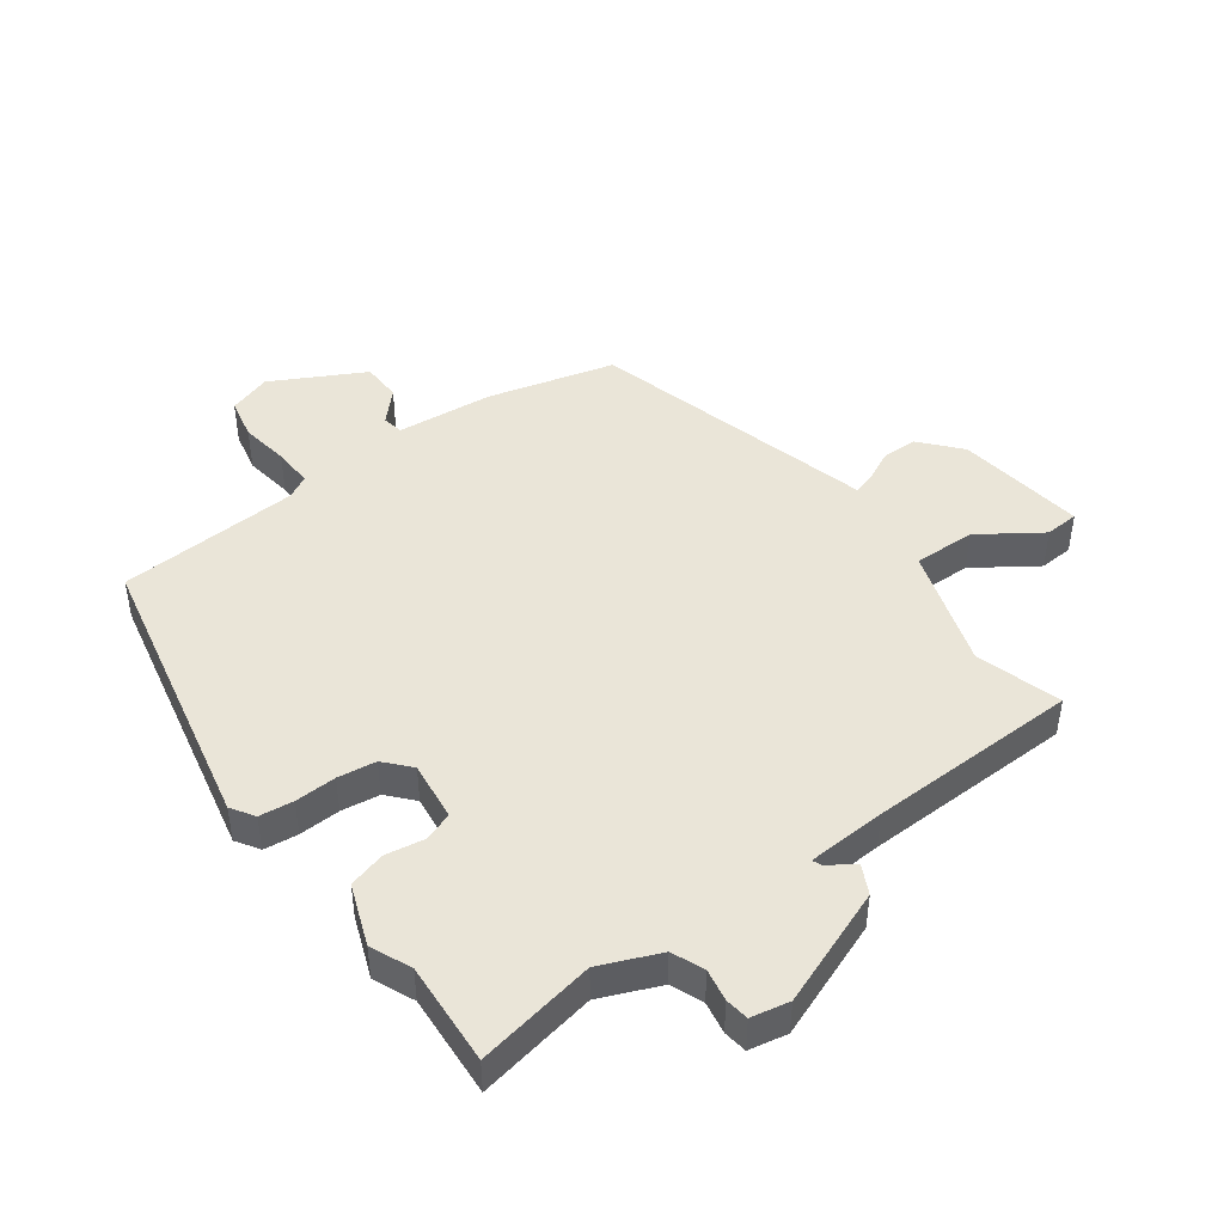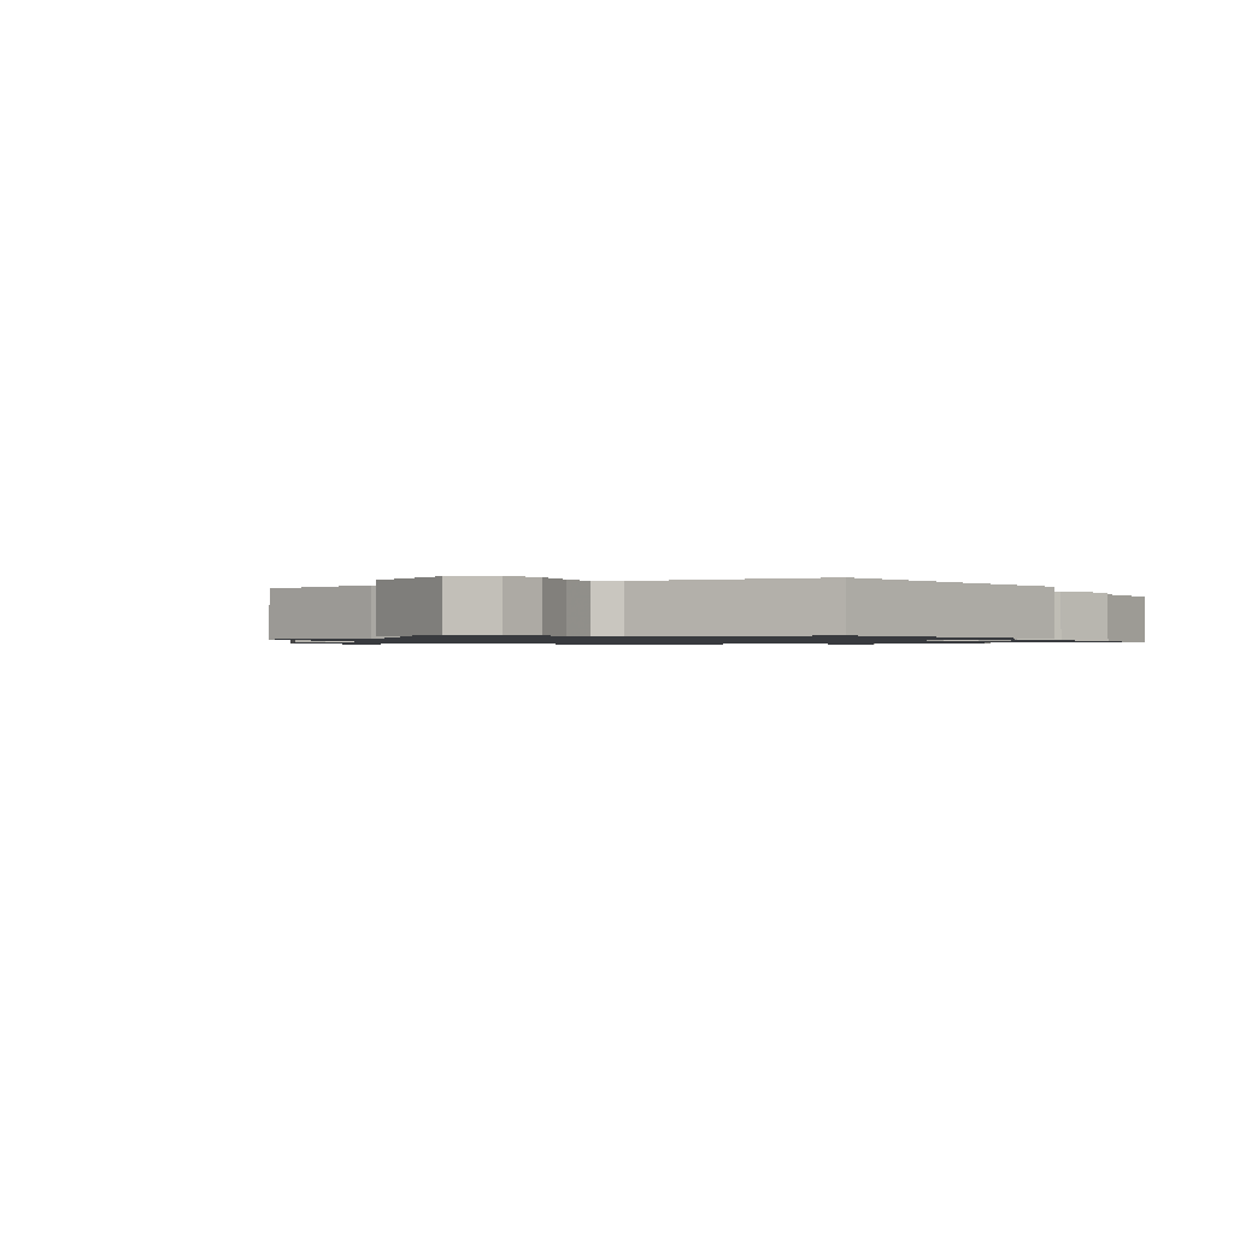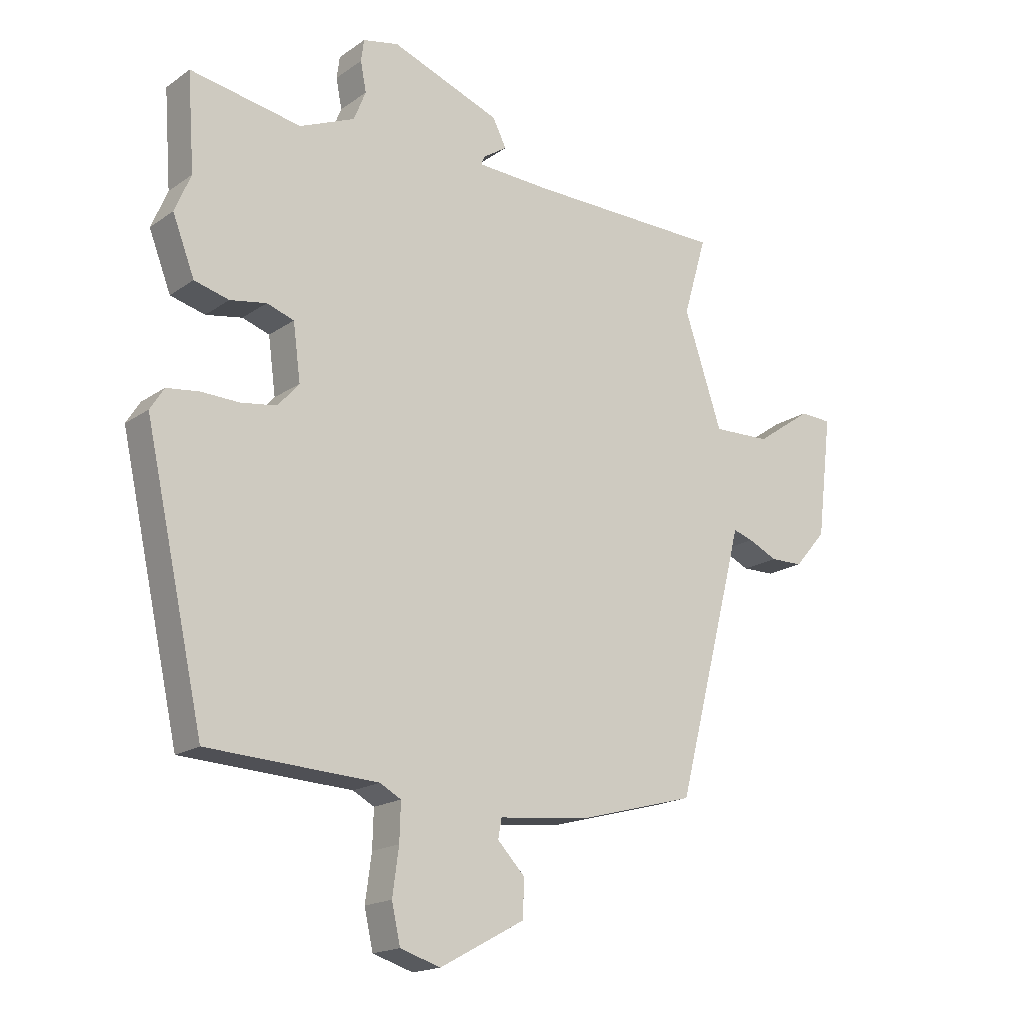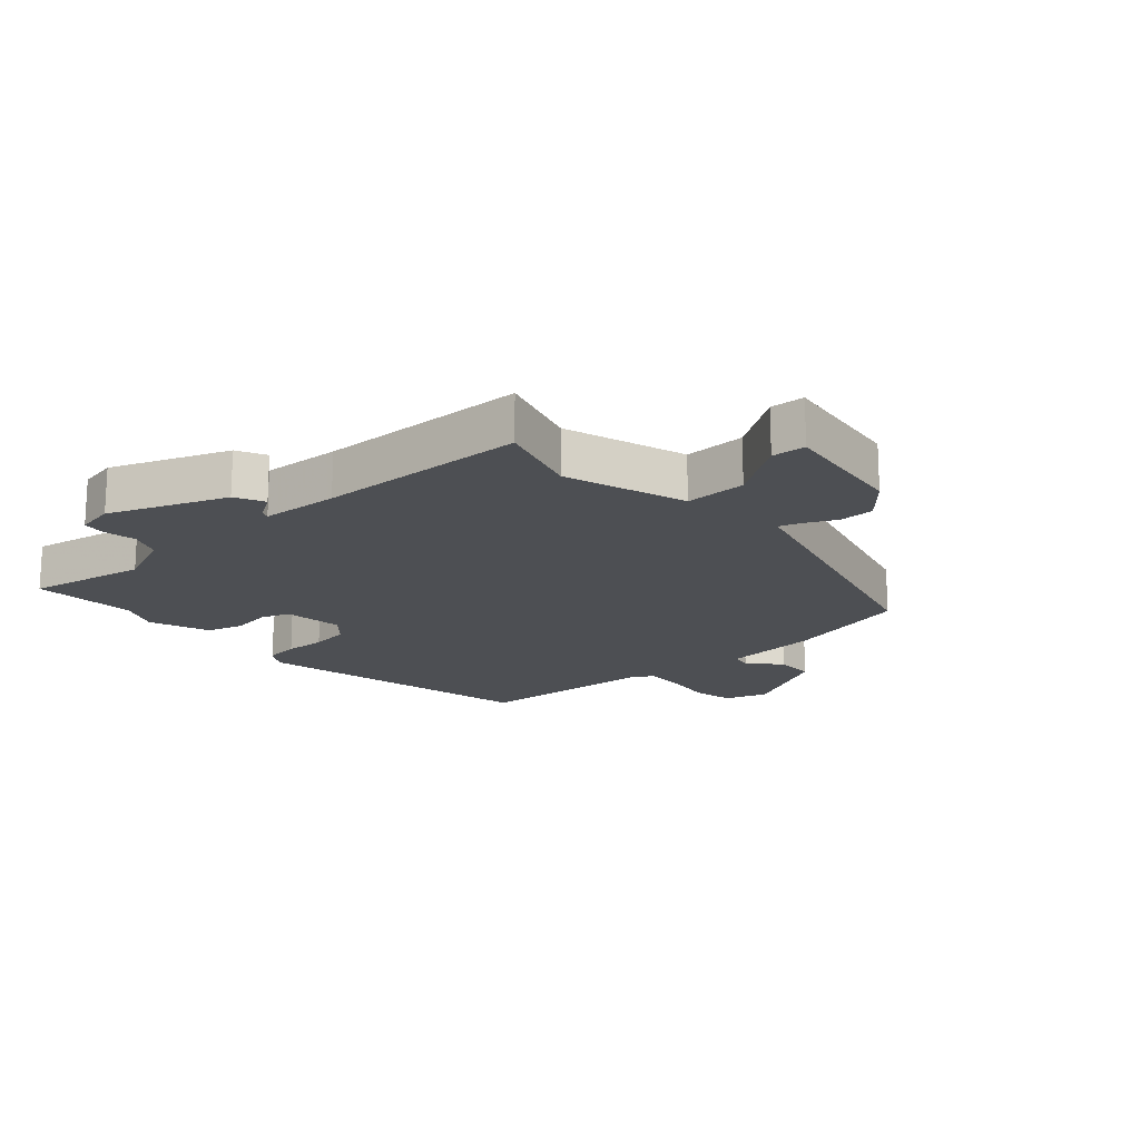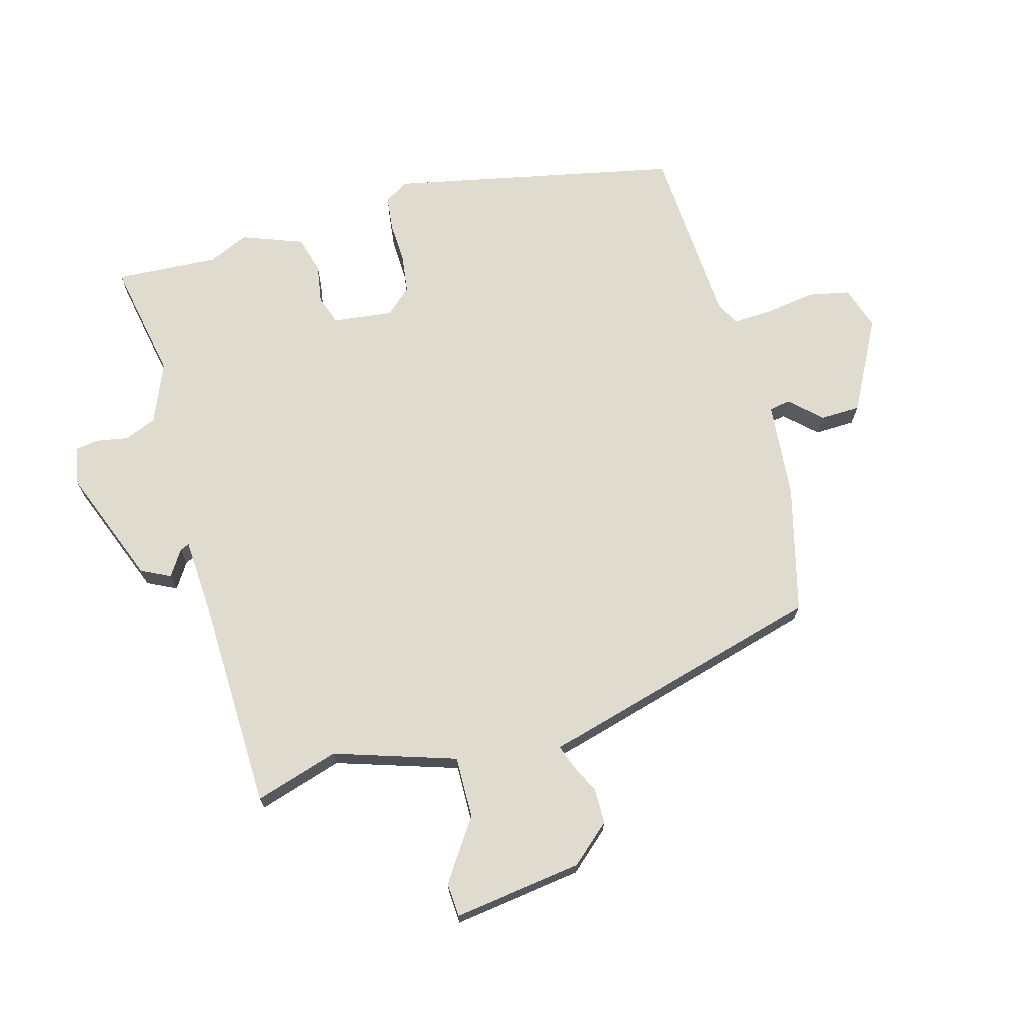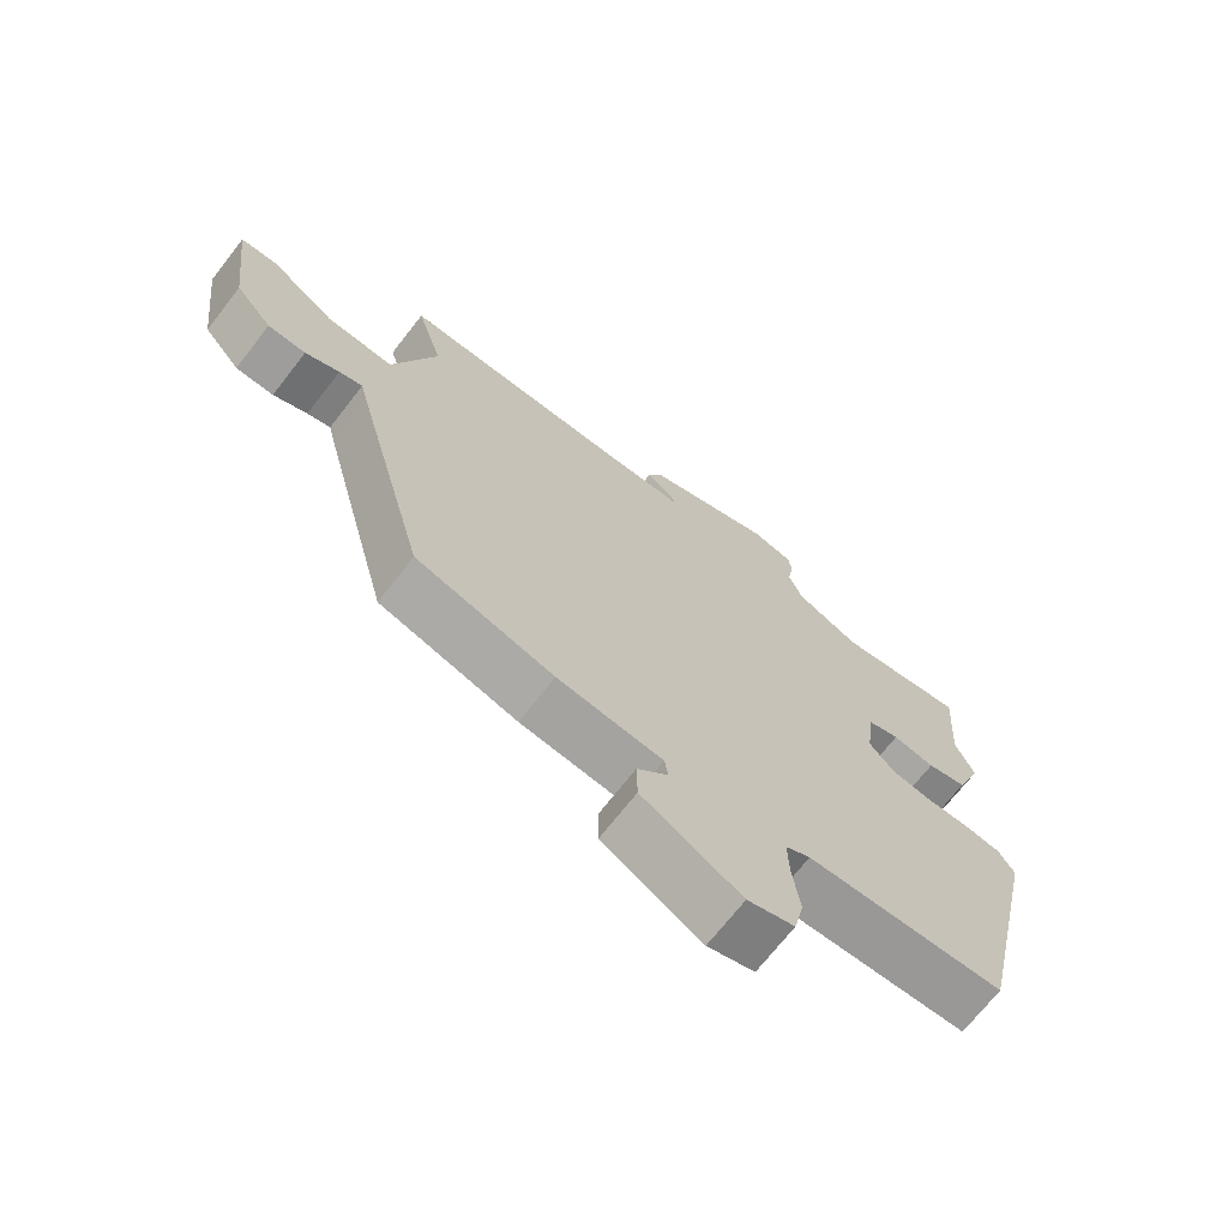
<metadata>
{"format":"obj","ext":"obj","renderer":"f3d","projection":"perspective","resolution":1024,"background":"white","views":[{"elev":45.1,"azim":-36.8,"up":"+Y"},{"elev":-1.1,"azim":-151.6,"up":"+Y"},{"elev":-17.7,"azim":-36.8,"up":"+Z"},{"elev":-17.6,"azim":41.1,"up":"+Y"},{"elev":70.4,"azim":73.8,"up":"+Y"},{"elev":-70.1,"azim":142.1,"up":"+Z"}]}
</metadata>
<code>
v 0.502 0.07 0.49
v 0.462 0.07 0.353
v 0.528 0.07 0.157
v 0.628 0.07 0.16
v 0.726 0.07 0.228
v 0.781 0.07 0.225
v 0.755 0.07 0.015
v 0.7 0.07 -0.049
v 0.643 0.07 -0.05
v 0.592 0.07 -0.026
v 0.557 0.07 -0.015
v 0.548 0.07 -0.052
v 0.437 0.07 -0.479
v 0.232 0.07 -0.534
v 0.075 0.07 -0.55
v 0.069 0.07 -0.584
v 0.116 0.07 -0.633
v 0.115 0.07 -0.698
v -0.033 0.07 -0.778
v -0.103 0.07 -0.756
v -0.118 0.07 -0.689
v -0.107 0.07 -0.609
v -0.105 0.07 -0.544
v -0.142 0.07 -0.524
v -0.437 0.07 -0.509
v -0.54 0.07 -0.043
v -0.516 0.07 -0.005
v -0.461 0.07 0.002
v -0.394 0.07 0
v -0.332 0.07 0.009
v -0.295 0.07 0.051
v -0.308 0.07 0.148
v -0.355 0.07 0.164
v -0.418 0.07 0.153
v -0.478 0.07 0.169
v -0.516 0.07 0.267
v -0.488 0.07 0.333
v -0.5 0.07 0.5
v -0.307 0.07 0.466
v -0.211 0.07 0.507
v -0.19 0.07 0.559
v -0.2 0.07 0.611
v -0.195 0.07 0.649
v -0.133 0.07 0.662
v 0.057 0.07 0.591
v 0.081 0.07 0.544
v 0.039 0.07 0.516
v 0.033 0.07 0.501
v 0.16 0.07 0.495
v 0.502 0 0.49
v 0.462 0 0.353
v 0.528 0 0.157
v 0.628 0 0.16
v 0.726 0 0.228
v 0.781 0 0.225
v 0.755 0 0.015
v 0.7 0 -0.049
v 0.643 0 -0.05
v 0.592 0 -0.026
v 0.557 0 -0.015
v 0.548 0 -0.052
v 0.437 0 -0.479
v 0.232 0 -0.534
v 0.075 0 -0.55
v 0.069 0 -0.584
v 0.116 0 -0.633
v 0.115 0 -0.698
v -0.033 0 -0.778
v -0.103 0 -0.756
v -0.118 0 -0.689
v -0.107 0 -0.609
v -0.105 0 -0.544
v -0.142 0 -0.524
v -0.437 0 -0.509
v -0.54 0 -0.043
v -0.516 0 -0.005
v -0.461 0 0.002
v -0.394 0 0
v -0.332 0 0.009
v -0.295 0 0.051
v -0.308 0 0.148
v -0.355 0 0.164
v -0.418 0 0.153
v -0.478 0 0.169
v -0.516 0 0.267
v -0.488 0 0.333
v -0.5 0 0.5
v -0.307 0 0.466
v -0.211 0 0.507
v -0.19 0 0.559
v -0.2 0 0.611
v -0.195 0 0.649
v -0.133 0 0.662
v 0.057 0 0.591
v 0.081 0 0.544
v 0.039 0 0.516
v 0.033 0 0.501
v 0.16 0 0.495
f 44 45 46 47
f 44 47 48
f 41 42 43 44
f 40 41 44 48
f 39 40 48 49
f 37 38 39
f 33 34 35 36
f 32 33 36 37
f 26 27 28 29
f 24 25 26 29
f 23 24 29 30
f 19 20 21 22
f 19 22 23
f 16 17 18 19
f 15 16 19 23
f 11 12 13 14
f 11 14 15 23
f 7 8 9 10
f 7 10 11
f 4 5 6 7
f 3 4 7 11
f 2 3 11 23
f 32 37 39 49
f 31 32 49 1
f 23 30 31
f 1 2 23 31
f 96 95 94 93
f 97 96 93
f 93 92 91 90
f 97 93 90 89
f 98 97 89 88
f 88 87 86
f 85 84 83 82
f 86 85 82 81
f 78 77 76 75
f 78 75 74 73
f 79 78 73 72
f 71 70 69 68
f 72 71 68
f 68 67 66 65
f 72 68 65 64
f 63 62 61 60
f 72 64 63 60
f 59 58 57 56
f 60 59 56
f 56 55 54 53
f 60 56 53 52
f 72 60 52 51
f 98 88 86 81
f 50 98 81 80
f 80 79 72
f 80 72 51 50
f 1 50 51 2
f 2 51 52 3
f 3 52 53 4
f 4 53 54 5
f 5 54 55 6
f 6 55 56 7
f 7 56 57 8
f 8 57 58 9
f 9 58 59 10
f 10 59 60 11
f 11 60 61 12
f 12 61 62 13
f 13 62 63 14
f 14 63 64 15
f 15 64 65 16
f 16 65 66 17
f 17 66 67 18
f 18 67 68 19
f 19 68 69 20
f 20 69 70 21
f 21 70 71 22
f 22 71 72 23
f 23 72 73 24
f 24 73 74 25
f 25 74 75 26
f 26 75 76 27
f 27 76 77 28
f 28 77 78 29
f 29 78 79 30
f 30 79 80 31
f 31 80 81 32
f 32 81 82 33
f 33 82 83 34
f 34 83 84 35
f 35 84 85 36
f 36 85 86 37
f 37 86 87 38
f 38 87 88 39
f 39 88 89 40
f 40 89 90 41
f 41 90 91 42
f 42 91 92 43
f 43 92 93 44
f 44 93 94 45
f 45 94 95 46
f 46 95 96 47
f 47 96 97 48
f 48 97 98 49
f 49 98 50 1

</code>
